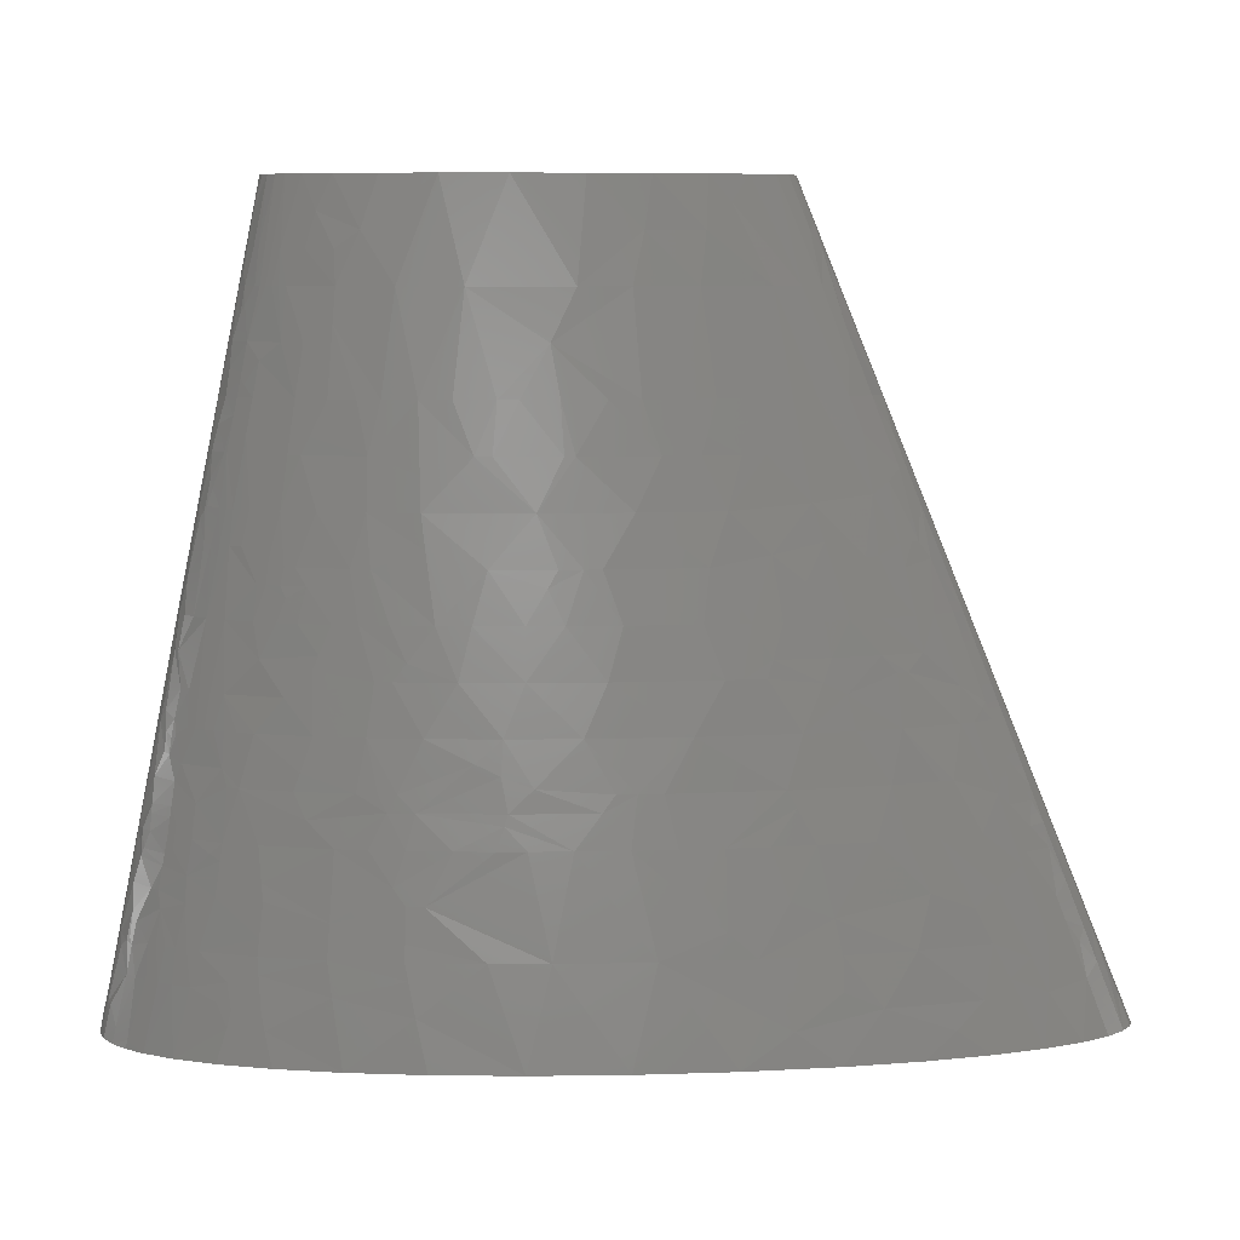
<metadata>
{"format":"stl","ext":"stl","renderer":"f3d","projection":"perspective","resolution":1024,"background":"white","views":[{"elev":7.7,"azim":-1.3,"up":"+Y"}]}
</metadata>
<code>
# stl→obj: 461 verts, 876 faces
v 200.2 439.8 5.71
v 204 426.9 8.77
v 205 426.9 6.868
v -188.1 9.702 9.719
v -190.7 0 0
v -189.6 0 12.3
v -183.7 19.4 18.65
v -176.2 58.21 16.97
v -185.8 12.94 16.6
v -177.2 9.702 34.16
v -181.4 19.4 24.06
v -182.9 12.94 23.93
v -185.7 0 23.65
v -179.4 0 34.1
v -170.7 38.81 34.28
v -165.1 38.81 40.38
v -171.2 56.06 28.26
v -175.1 51.75 22.93
v -167.7 54.98 33.53
v -169 58.21 30.81
v -157.7 58.21 43.05
v -167.4 72.77 28.53
v -164.8 67.92 33.54
v -150.1 77.62 45.42
v -155.8 87.32 38.54
v -167.4 87.32 23.22
v -165.5 116.4 12.48
v -162.7 101.9 26.03
v -112.2 43.66 69.73
v -132.9 38.81 61.87
v -118.2 32.34 68.95
v -110.2 29.11 72.2
v -128.1 58.21 61.43
v -93.87 29.11 77.18
v -162.1 116.4 21.5
v -160.8 106.7 27.34
v -156.9 116.4 29.85
v -135.5 82.47 54.15
v -151.2 87.32 42.62
v -118.7 87.32 61.66
v -134.9 97.02 52.24
v -141.2 58.21 54.66
v -134.8 58.21 58.14
v -148.9 100.3 41.97
v -153.6 87.32 40.6
v -95.2 48.51 74.58
v -56.01 38.81 84.5
v -58.48 58.21 82
v -147.8 106.7 41.64
v -156.3 126.1 27.82
v -95.79 58.21 73.28
v -155.9 131 26.81
v -142.7 110 44.95
v -131.8 116.4 51.03
v -146 116.4 41.15
v -94.71 67.92 72.47
v -57.14 77.62 80.19
v -92.55 87.32 70.85
v -154.8 145.5 23.51
v -141.8 145.5 38.8
v -151.9 174.6 16.99
v -144.6 126.1 40.36
v -140.8 122.9 44.05
v -129.5 135.8 49.3
v -143.7 132.6 39.84
v -121.6 110 57.3
v -115.9 106.7 60.24
v -93.39 97.02 69.48
v -94.9 116.4 66.73
v -148.5 160.1 28.28
v -145.4 158.5 32.41
v -137.9 155.2 40.15
v -114.6 116.4 59.53
v -112 145.5 56.75
v -108.7 145.5 58.15
v -105.3 145.5 59.5
v -146.8 164.9 29.13
v -15.82 48.51 88.98
v -12.09 29.11 91.33
v 25.42 58.21 90.89
v -147.4 170.3 26.76
v -148.1 181.1 21.97
v -144.2 168.2 31.34
v -17.62 58.21 87.8
v -141.2 170.3 34.04
v -134.5 174.6 39.1
v -142.4 177.9 30.92
v -133.7 194 35.87
v -138.7 194 30.92
v -17.4 67.92 86.82
v -16.97 87.32 84.88
v -7.123 87.32 85.82
v -82.25 135.8 68.19
v -69.41 131 71.93
v -54.48 116.4 76.55
v -26.73 135.8 78.77
v -42.82 145.5 75.48
v -75.94 145.5 68.75
v -72.37 155.2 68.56
v -65.35 174.6 68.07
v -96.97 174.6 58.97
v 186.4 19.4 86.81
v 157.5 0 92.71
v 212.1 0 85.27
v 114.5 58.21 89.71
v 234.4 29.11 77.02
v 212.5 38.81 80.08
v 167.2 58.21 84.64
v -80.82 194 61.91
v -113.7 194 49.2
v -94.1 213.5 55.17
v -37.17 174.6 73.32
v -31.38 145.5 77.17
v -21.1 145.5 78.44
v -7.202 174.6 76.87
v -23.47 203.8 72.17
v -32.91 203.8 70.91
v -65.52 197.3 65.54
v 34.48 129.4 83.85
v 7.976 116.4 84
v 30.35 116.4 85.07
v -11.76 135.8 80.43
v 46.53 116.4 85.41
v 70.81 116.4 85.28
v -125.3 288.9 21.32
v -128.8 291.1 13.61
v -128.2 284.6 17.94
v -125.3 271.7 26.29
v 36.49 135.8 83.23
v 85.45 135.8 82.74
v 150.8 72.77 84.86
v 100.5 116.4 84.12
v 184.1 87.32 78.61
v 149.9 116.4 79.77
v 125.4 116.4 82.31
v -65.56 208.6 64.29
v -123.7 291.1 22.93
v -116 291.1 31.25
v -62.1 216.7 64.2
v -40.98 232.9 66.62
v -55.29 232.9 63.93
v -73.3 232.9 59.58
v 274.2 14.55 69.33
v 294 0 65.72
v 289.6 29.11 62.08
v 256.3 0 76.25
v 19.16 161.7 79.97
v -122 305.6 20.89
v -120.4 300.8 24.44
v -112 320.2 28.69
v -113.6 320.2 27.16
v 32.86 155.2 81.13
v 50.12 148.8 82.06
v 92.44 145.5 81.36
v 75.95 174.6 78.91
v -121.3 320.2 16.72
v -118.3 349.3 8.424
v 34.09 174.6 79.16
v -117.4 334.7 18.09
v -116 339.6 18.76
v -113 349.3 20.06
v -82.21 291.1 49.84
v -80.3 262 54.06
v -74.29 262 55.93
v -62.89 291.1 55.76
v -99.08 291.1 42.53
v -103.7 271.7 42.98
v -78.28 320.2 47.65
v -71.18 320.2 50.04
v -88.76 265.2 50.65
v -108.1 339.6 28.04
v -100.9 329.9 35.4
v -97.33 349.3 34.49
v -45.32 262 62.78
v -68.39 252.3 58.7
v -142.9 232.9 4.701
v -95.35 465.7 0
v -111.6 359 18.98
v -110.9 363.8 18.45
v -106.2 349.3 27.71
v 45.92 203.8 76.29
v 88.65 203.8 75.17
v 66.63 232.9 72.95
v 45.83 232.9 73.24
v 18.11 232.9 72.61
v -34.63 262 64.59
v -24.56 232.9 69.03
v -0.9468 232.9 71.44
v -109.6 378.4 15.43
v -100.5 378.4 26.72
v -105.9 407.5 9.538
v -104.3 359 27.38
v -93.72 368.7 33.57
v -102.2 355.8 29.82
v 317.3 48.51 46.93
v 327.2 58.21 39.03
v 297.6 87.32 47.59
v 326.9 29.11 46.62
v 304.7 38.81 54.64
v 295.1 58.21 54.67
v -104.7 392.9 18.4
v -5.899 271.7 67.05
v -102 397.8 20.48
v -93.35 407.5 26.89
v -96.3 407.5 24.3
v -102.2 407.5 17.33
v -97.25 426.9 18.35
v -103.4 414 12.69
v 26.42 262 69.93
v 57.46 252.3 71.1
v 62.98 262 69.93
v 51.75 291.1 67.07
v -8.142 291.1 64.86
v -35.85 320.2 58.29
v -9.328 349.3 58.78
v -28.68 349.3 56.38
v -41.44 349.3 54.21
v -66.33 329.9 50.38
v -8.581 310.5 62.83
v 239 145.5 58.25
v 230.5 116.4 65.19
v 247.2 116.4 60.63
v 191.2 174.6 65.74
v 182.6 145.5 71.3
v 265.3 116.4 54.8
v 187.9 135.8 71.65
v 266.3 145.5 48.93
v 245.1 174.6 51.32
v 219.8 174.6 59.03
v 19.52 320.2 63.69
v 8.54 349.3 60.17
v 31.57 349.3 60.99
v 29.11 320.2 63.97
v 43.15 349.3 61.02
v 66.15 320.2 63.55
v 202.1 200.5 59.61
v 172.2 203.8 65.46
v 175.3 213.5 63.58
v 215 194 57.28
v 242.6 203.8 46.82
v 234 213.5 48.15
v -68.49 426.9 37.86
v -52.34 407.5 45.39
v -52.97 426.9 43.02
v -81.76 426.9 31.47
v -78.7 407.5 35.98
v 206.7 213.5 56.49
v 216.7 232.9 50.5
v 202.8 232.9 54.52
v 180.8 232.9 59.78
v -62.5 446.3 37.68
v -39.12 436.6 45.29
v -53.5 465.7 38.36
v -69.95 465.7 31.99
v 241.9 245.8 38.6
v 233.9 232.9 44.57
v 253.5 232.9 35.91
v 247.8 258.7 32.56
v 225.6 265.2 41.51
v 203.1 273.8 47.82
v 159.1 320.2 52.12
v 140.6 329.9 54.43
v 137.6 320.2 56.21
v 151.5 291.1 57.61
v 145.7 349.3 50.84
v 164.5 349.3 46.6
v 196.3 294.3 46.46
v 229.9 297.5 32.62
v 232.9 265.2 38.48
v 244.8 271.7 30.93
v 171.9 320.2 49.14
v 186.4 349.3 40.18
v 193.2 312.6 44.33
v 200.1 349.3 35.08
v 239.4 304 25.22
v 255.9 271.7 23.46
v 245.8 310.5 17.66
v 225.2 329.9 27.02
v 251.8 271.7 26.5
v 154.2 451.2 33.03
v 141.9 465.7 34.46
v 140.7 436.6 39.38
v 163.9 465.7 26.38
v 176.5 407.5 33
v 191.7 407.5 26.08
v -169.6 4.851 43.61
v -170.7 0 43.64
v -160 0 52.32
v -151.4 38.81 51.47
v -158.7 38.81 46.11
v 10.74 203.8 75.22
v -15.84 213.5 72.05
v -36.56 291.1 61.24
v 193.1 253.3 53.89
v 174.8 267.9 56.12
v 141.8 262 62.99
v 164 232.9 63.08
v 237.5 349.3 5.519
v 381.4 0 0
v 190.7 465.7 0
v 281.9 232.9 13.2
v 332.5 116.4 7.726
v -143.3 38.81 56.48
v -142.7 0 62.59
v -152.6 58.21 47.12
v -147.1 58.21 50.99
v -127.9 194 40.51
v -123.7 232.9 36.47
v -113 232.9 43.68
v -129.9 174.6 42.59
v 59.14 58.21 91.55
v 45.26 0 97.5
v 100.7 0 96.84
v -121.4 194 44.85
v -124.8 174.6 45.9
v -119.4 174.6 49.04
v -113.6 174.6 52.01
v -106.5 174.6 55.25
v -121 271.7 30.8
v -131.2 232.9 29.57
v -116.1 271.7 35.04
v -110.4 271.7 39
v -112.3 291.1 34.3
v -108.2 291.1 37.19
v -103.8 291.1 39.93
v -94.18 426.9 21.96
v -89.33 465.7 17.51
v -84.75 465.7 22.38
v -90.55 426.9 25.35
v -79.06 465.7 26.8
v -86.4 426.9 28.52
v -90.1 407.5 29.35
v -86.56 407.5 31.69
v -82.76 407.5 33.9
v -20.92 407.5 51.44
v 278.8 194 31.43
v 275.6 232.9 20.8
v 264.2 232.9 29.69
v 278.3 174.6 36.94
v 286 174.6 32.3
v 15.05 407.5 54.52
v 38.49 465.7 48.77
v 1.626 465.7 47.8
v 305 174.6 14.92
v 73.14 407.5 53.52
v 78.23 465.7 46.41
v 102 407.5 50.57
v 106.7 349.3 57.01
v 128.4 349.3 53.99
v 137.6 407.5 44.4
v 258 291.1 12.62
v 215.8 388.1 14.68
v 230.8 349.3 16.16
v -112.5 19.4 72.59
v -118.7 0 72.81
v -92.05 19.4 78.77
v -88.16 0 81.95
v -50.5 0 89.5
v -5.759 0 94.88
v -114.7 155.2 54.21
v -143.2 213.5 18.27
v -142.5 219.9 16.74
v -137 232.9 21.98
v -140.9 232.9 13.7
v -140.9 213.5 22.44
v -23.71 97.02 83.14
v -16.94 116.4 81.89
v -36.48 116.4 79.48
v -137.5 245.8 15.58
v -135.8 252.3 16.47
v -84.7 232.9 56.11
v -97.24 232.9 51.43
v -95.18 252.3 49.74
v -90.19 252.3 51.74
v 212.3 58.21 77.5
v 252.9 58.21 68.31
v -79.57 245.8 56.22
v -82.47 252.3 54.51
v 198.5 116.4 72.27
v 173.8 116.4 76.51
v 207.7 77.62 75.76
v 324.2 0 54.38
v 104 145.5 80.68
v 118 145.5 79.62
v 133.5 174.6 74.72
v 347 0 42.86
v -74.16 349.3 45.52
v 260.2 87.32 61.54
v 285.1 77.62 54.79
v 96.64 232.9 71.42
v -56.75 349.3 50.8
v 350.7 32.34 30.32
v 373.4 0 21.03
v 358.2 38.81 19.73
v 363.1 0 31.64
v 289.9 116.4 44.77
v 344.6 48.51 29.66
v -81.59 378.4 38.69
v 374.7 12.94 8.798
v 378.8 0 12.12
v 380.7 0 6.07
v -97.93 446.3 9.358
v -92.71 465.7 12.16
v 340.9 58.21 29.23
v 371.6 19.4 10.13
v 347 51.75 26.15
v 350.6 58.21 19.09
v -96.91 452.8 8.336
v -94.75 465.7 6.332
v 150.1 203.8 69.07
v 138.6 232.9 67.07
v 338.4 64.68 28.97
v 333.5 77.62 28.44
v 364.9 32.34 13.23
v -69.37 378.4 43.63
v 367.7 29.11 9.913
v 159.4 203.8 67.65
v 76.23 262 69.43
v 313.1 97.02 37.03
v 86.06 262 68.89
v 103.2 291.1 64.25
v 315.5 103.5 33.64
v -53.85 388.1 47.19
v 306.1 116.4 36.04
v 318.6 116.4 26.88
v 356 58.21 9.155
v 273.7 145.5 45.83
v 340.3 84.09 18.34
v 299.4 135.8 34.78
v 304.4 155.2 24.77
v 306.1 129.4 32.23
v 330 103.5 21.01
v 335.2 97.02 17.96
v 64.41 349.3 60.46
v 72.17 320.2 63.26
v 89.21 349.3 58.82
v 327.5 116.4 17.41
v 320 129.4 19.98
v 248.7 203.8 44.45
v -29.37 465.7 44.06
v 320 135.8 16.56
v 117 320.2 59.26
v 257.4 213.5 38.45
v 291.4 181.1 26.39
v 297.2 174.6 23.75
v 126.7 320.2 57.93
v 293.4 184.3 23.42
v 59.21 378.4 57.52
v 263 262 20.95
v 108.2 436.6 46.03
v 112.6 465.7 41.45
v 222.7 336.3 26.8
v 217.6 349.3 26.35
v 242.7 329.9 11.45
v 217.8 368.7 20.42
v 203.2 407.5 18.63
v 178.6 465.7 18.14
v 197.2 436.6 12.61
v 185.6 465.7 11.89
v 188.9 465.7 7.07
v 190.3 465.7 3.543
f 1 2 3
f 4 5 6
f 4 7 8
f 4 8 5
f 4 6 9
f 4 9 7
f 10 11 12
f 10 13 14
f 10 15 11
f 10 16 15
f 10 12 13
f 17 18 15
f 17 8 18
f 19 17 15
f 19 20 17
f 19 15 16
f 19 16 21
f 22 8 17
f 22 17 20
f 23 21 24
f 23 20 19
f 23 19 21
f 23 22 20
f 23 25 22
f 23 24 25
f 26 8 22
f 26 27 8
f 26 22 25
f 28 27 26
f 28 26 25
f 29 30 31
f 29 31 32
f 29 33 30
f 29 32 34
f 35 27 28
f 35 36 37
f 35 28 36
f 38 39 24
f 38 40 41
f 38 41 39
f 38 33 40
f 38 24 42
f 38 43 33
f 38 42 43
f 44 28 25
f 44 36 28
f 44 25 45
f 44 45 39
f 44 39 41
f 46 29 34
f 46 47 48
f 46 34 47
f 49 37 36
f 49 36 44
f 50 35 37
f 51 33 29
f 51 29 46
f 51 46 48
f 52 27 35
f 52 35 50
f 53 44 41
f 53 49 44
f 53 41 54
f 55 37 49
f 55 49 53
f 56 48 57
f 56 33 51
f 56 40 33
f 56 58 40
f 56 51 48
f 56 57 58
f 59 27 52
f 59 52 60
f 59 61 27
f 62 50 37
f 62 37 55
f 63 54 64
f 63 53 54
f 63 55 53
f 63 62 55
f 65 63 64
f 65 50 62
f 65 52 50
f 65 60 52
f 65 62 63
f 65 64 60
f 66 54 41
f 67 66 41
f 67 41 40
f 67 68 69
f 67 40 68
f 70 61 59
f 71 59 60
f 71 60 72
f 71 70 59
f 73 54 66
f 73 74 64
f 73 64 54
f 73 75 74
f 73 66 67
f 73 67 69
f 73 69 76
f 73 76 75
f 77 70 71
f 78 48 47
f 78 79 80
f 78 47 79
f 81 82 61
f 81 61 70
f 81 70 77
f 83 81 77
f 83 77 71
f 84 48 78
f 84 78 80
f 85 83 71
f 85 72 86
f 85 71 72
f 87 88 89
f 87 83 85
f 87 85 86
f 87 89 82
f 87 86 88
f 87 82 81
f 87 81 83
f 90 91 57
f 90 48 84
f 90 84 80
f 90 57 48
f 90 92 91
f 90 80 92
f 93 76 69
f 94 93 69
f 94 95 96
f 94 96 97
f 94 69 95
f 98 76 93
f 98 94 97
f 98 93 94
f 99 76 98
f 99 98 97
f 99 100 101
f 99 101 76
f 102 103 104
f 102 105 103
f 102 104 106
f 102 107 108
f 102 106 107
f 102 108 105
f 109 110 101
f 109 111 110
f 109 101 100
f 112 97 113
f 112 114 115
f 112 99 97
f 112 100 99
f 112 113 114
f 112 116 117
f 112 115 116
f 118 109 100
f 118 100 112
f 118 112 117
f 119 120 121
f 119 122 120
f 119 121 123
f 119 123 124
f 125 126 127
f 125 127 128
f 129 119 124
f 129 122 119
f 129 124 130
f 131 132 105
f 131 105 108
f 131 133 134
f 131 108 133
f 131 135 132
f 131 134 135
f 136 118 117
f 136 111 109
f 136 109 118
f 137 125 128
f 137 128 138
f 139 140 141
f 139 136 117
f 139 142 111
f 139 111 136
f 139 141 142
f 139 117 140
f 143 144 145
f 143 145 106
f 143 146 144
f 143 106 146
f 147 115 114
f 147 114 122
f 148 125 137
f 148 126 125
f 149 138 150
f 149 137 138
f 149 151 148
f 149 148 137
f 149 150 151
f 152 122 129
f 152 147 122
f 153 154 155
f 153 130 154
f 153 129 130
f 153 152 129
f 156 126 148
f 156 148 151
f 156 157 126
f 158 115 147
f 158 153 155
f 158 147 152
f 158 152 153
f 159 156 151
f 159 157 156
f 160 161 157
f 160 157 159
f 162 163 164
f 162 164 165
f 162 166 167
f 162 168 166
f 162 165 169
f 162 169 168
f 162 167 170
f 162 170 163
f 171 172 173
f 171 150 172
f 171 161 160
f 171 159 151
f 171 160 159
f 171 151 150
f 174 165 164
f 174 141 140
f 174 164 175
f 176 177 5
f 174 175 141
f 178 157 161
f 179 157 178
f 180 171 173
f 180 161 171
f 181 158 155
f 181 182 183
f 181 183 184
f 181 184 185
f 181 155 182
f 186 187 188
f 186 174 140
f 186 140 187
f 189 157 179
f 189 179 190
f 189 191 157
f 192 179 178
f 192 190 179
f 192 161 180
f 192 178 161
f 192 193 190
f 194 173 193
f 194 193 192
f 194 192 180
f 194 180 173
f 195 196 197
f 195 198 196
f 195 199 198
f 195 200 199
f 195 197 200
f 201 189 190
f 201 191 189
f 202 186 188
f 203 204 205
f 203 190 204
f 203 201 190
f 206 191 201
f 206 203 205
f 206 201 203
f 206 205 207
f 206 208 191
f 206 207 208
f 209 210 211
f 209 202 188
f 209 211 212
f 209 188 185
f 209 185 184
f 209 184 210
f 213 209 212
f 213 202 209
f 214 215 216
f 214 216 217
f 214 169 165
f 214 217 218
f 214 218 169
f 219 215 214
f 220 221 222
f 220 223 224
f 220 222 225
f 220 226 221
f 220 225 227
f 220 224 226
f 220 227 228
f 229 220 228
f 229 223 220
f 230 231 215
f 230 232 231
f 230 215 219
f 230 213 212
f 230 219 213
f 233 232 230
f 233 234 232
f 233 235 234
f 233 230 212
f 233 212 235
f 236 237 223
f 236 238 237
f 239 228 240
f 239 240 241
f 239 223 229
f 239 236 223
f 239 229 228
f 242 243 244
f 242 245 246
f 242 246 243
f 247 241 248
f 247 249 250
f 247 248 249
f 247 239 241
f 247 250 238
f 247 238 236
f 247 236 239
f 251 252 253
f 251 244 252
f 251 253 254
f 251 242 244
f 251 254 245
f 251 245 242
f 255 256 257
f 255 257 258
f 259 248 256
f 259 260 248
f 259 256 255
f 261 262 263
f 261 263 264
f 261 265 262
f 261 266 265
f 267 260 259
f 267 259 268
f 269 270 268
f 269 258 270
f 269 255 258
f 269 268 259
f 269 259 255
f 271 272 266
f 271 261 264
f 271 266 261
f 271 264 267
f 273 271 267
f 273 272 271
f 273 268 274
f 273 274 272
f 273 267 268
f 275 276 277
f 275 278 268
f 275 268 270
f 275 279 276
f 275 270 279
f 275 277 278
f 280 281 282
f 280 283 281
f 280 282 284
f 280 284 285
f 280 285 283
f 286 14 287
f 286 287 288
f 286 16 10
f 286 10 14
f 286 288 289
f 286 290 16
f 286 289 290
f 291 292 116
f 291 115 158
f 291 158 181
f 291 185 188
f 291 116 115
f 291 188 292
f 291 181 185
f 293 174 186
f 293 186 202
f 293 202 213
f 293 213 219
f 293 214 165
f 293 165 174
f 293 219 214
f 294 250 249
f 294 249 248
f 294 248 260
f 295 294 260
f 295 296 297
f 295 297 250
f 295 260 267
f 295 250 294
f 295 264 296
f 295 267 264
f 298 299 300
f 298 301 302
f 298 302 299
f 303 288 304
f 303 289 288
f 21 16 290
f 305 290 289
f 305 21 290
f 30 303 304
f 306 289 303
f 306 305 289
f 42 306 303
f 43 42 303
f 43 303 30
f 33 43 30
f 307 88 86
f 307 308 88
f 307 309 308
f 307 86 310
f 311 312 313
f 311 80 312
f 311 124 123
f 314 310 315
f 314 307 310
f 314 309 307
f 314 315 316
f 110 317 318
f 110 316 317
f 110 314 316
f 110 309 314
f 110 318 101
f 105 311 313
f 105 313 103
f 105 124 311
f 105 132 124
f 319 128 320
f 319 320 308
f 321 319 308
f 322 308 309
f 322 321 308
f 138 319 321
f 138 128 319
f 323 138 321
f 324 321 322
f 324 323 321
f 325 322 167
f 325 324 322
f 166 325 167
f 326 327 207
f 326 328 327
f 326 207 205
f 329 205 204
f 329 326 205
f 329 328 326
f 329 330 328
f 331 204 332
f 331 332 333
f 331 330 329
f 331 329 204
f 245 330 331
f 245 334 246
f 245 331 333
f 245 254 330
f 245 333 334
f 335 216 215
f 336 337 338
f 336 339 340
f 341 215 231
f 341 231 232
f 341 335 215
f 341 342 343
f 341 343 335
f 344 302 301
f 345 346 342
f 345 342 341
f 347 348 349
f 350 349 265
f 350 265 266
f 350 266 272
f 350 347 349
f 351 301 298
f 284 272 274
f 284 350 272
f 352 353 298
f 9 6 13
f 12 9 13
f 7 9 12
f 11 7 12
f 11 15 7
f 18 7 15
f 18 8 7
f 354 304 355
f 31 304 354
f 31 30 304
f 32 31 354
f 356 354 355
f 356 355 357
f 356 357 358
f 27 176 5
f 27 5 8
f 24 306 42
f 24 21 305
f 24 305 306
f 45 25 24
f 34 32 354
f 34 354 356
f 39 45 24
f 47 356 358
f 47 34 356
f 79 358 359
f 79 359 312
f 79 312 80
f 79 47 358
f 61 176 27
f 68 40 58
f 68 95 69
f 57 68 58
f 57 95 68
f 72 315 310
f 72 310 86
f 72 60 64
f 360 315 72
f 360 318 317
f 360 317 316
f 360 64 74
f 360 74 75
f 360 101 318
f 360 316 315
f 360 72 64
f 76 360 75
f 76 101 360
f 361 82 89
f 361 176 61
f 361 61 82
f 362 363 364
f 362 364 176
f 362 176 361
f 365 89 88
f 365 363 362
f 365 362 361
f 365 88 308
f 365 308 320
f 365 361 89
f 365 320 363
f 366 57 91
f 366 367 368
f 366 368 95
f 366 95 57
f 366 120 367
f 92 366 91
f 92 120 366
f 92 121 120
f 92 123 121
f 92 311 123
f 92 80 311
f 369 364 363
f 369 176 364
f 370 369 363
f 370 176 369
f 370 320 128
f 370 363 320
f 96 368 367
f 96 95 368
f 113 97 96
f 122 96 367
f 122 367 120
f 114 113 96
f 114 96 122
f 111 142 371
f 111 309 110
f 111 372 309
f 111 371 372
f 127 370 128
f 126 370 127
f 126 176 370
f 106 104 146
f 373 309 372
f 373 322 309
f 373 167 322
f 374 373 372
f 375 108 107
f 375 107 106
f 375 106 376
f 377 371 142
f 377 374 372
f 377 372 371
f 378 374 377
f 130 124 132
f 170 373 374
f 170 167 373
f 163 374 378
f 163 170 374
f 133 379 380
f 133 380 134
f 175 377 142
f 175 378 377
f 175 142 141
f 157 176 126
f 157 177 176
f 381 221 379
f 381 375 376
f 381 108 375
f 381 133 108
f 381 379 133
f 164 163 378
f 164 378 175
f 292 188 187
f 292 117 116
f 292 187 140
f 292 140 117
f 145 144 382
f 145 376 106
f 150 138 323
f 150 323 324
f 383 154 130
f 383 130 132
f 383 132 135
f 384 385 383
f 384 383 135
f 384 135 134
f 155 383 385
f 155 154 383
f 172 150 324
f 172 325 166
f 172 324 325
f 199 145 382
f 198 382 386
f 198 199 382
f 200 145 199
f 200 376 145
f 173 172 387
f 168 172 166
f 168 387 172
f 388 222 221
f 388 225 222
f 388 221 381
f 388 381 376
f 226 380 379
f 226 379 221
f 226 134 380
f 191 177 157
f 389 388 376
f 389 376 200
f 389 225 388
f 224 384 134
f 224 385 384
f 224 134 226
f 182 155 385
f 182 390 183
f 190 332 204
f 190 333 332
f 193 173 387
f 218 387 168
f 218 391 387
f 218 168 169
f 218 217 391
f 392 393 394
f 392 196 198
f 392 386 395
f 392 395 393
f 392 198 386
f 197 389 200
f 197 225 389
f 197 396 225
f 397 196 392
f 398 246 334
f 398 193 387
f 398 190 193
f 398 333 190
f 398 334 333
f 210 184 183
f 399 400 401
f 399 401 299
f 402 207 327
f 402 327 403
f 402 177 191
f 402 191 208
f 402 208 207
f 404 196 397
f 405 400 399
f 405 393 400
f 406 394 407
f 406 392 394
f 406 397 392
f 406 404 397
f 223 385 224
f 408 177 402
f 408 409 177
f 408 403 409
f 408 402 403
f 410 411 390
f 410 390 182
f 410 182 385
f 412 196 404
f 412 404 406
f 412 406 407
f 412 413 196
f 412 407 413
f 414 394 393
f 414 393 405
f 415 246 398
f 415 398 387
f 415 387 391
f 416 405 399
f 416 414 405
f 416 399 299
f 417 385 223
f 417 297 411
f 417 411 410
f 417 410 385
f 418 183 390
f 418 211 210
f 418 210 183
f 419 197 196
f 419 396 197
f 419 196 413
f 237 417 223
f 420 390 411
f 420 418 390
f 212 211 418
f 212 418 420
f 212 420 421
f 422 419 413
f 227 225 396
f 423 217 216
f 423 415 391
f 423 216 335
f 423 391 217
f 238 297 417
f 238 250 297
f 238 417 237
f 424 396 419
f 424 422 425
f 424 419 422
f 426 407 394
f 426 394 414
f 426 414 416
f 426 416 299
f 426 299 302
f 427 227 396
f 428 407 426
f 428 413 407
f 428 426 302
f 228 427 339
f 228 227 427
f 243 246 415
f 243 415 423
f 243 423 335
f 429 396 424
f 429 427 396
f 429 430 340
f 429 339 427
f 429 340 339
f 431 424 425
f 431 430 429
f 431 429 424
f 432 422 413
f 432 425 422
f 432 413 428
f 433 428 302
f 433 432 428
f 296 420 411
f 296 421 420
f 296 411 297
f 235 434 234
f 435 436 434
f 435 212 421
f 435 434 235
f 435 235 212
f 437 425 432
f 437 433 302
f 437 432 433
f 438 425 437
f 438 431 425
f 438 430 431
f 241 256 248
f 439 240 228
f 439 241 240
f 439 228 339
f 439 339 336
f 252 244 243
f 252 243 335
f 252 440 253
f 252 343 440
f 252 335 343
f 441 437 302
f 441 430 438
f 441 344 430
f 441 302 344
f 441 438 437
f 264 421 296
f 442 348 436
f 442 436 435
f 442 435 421
f 443 256 241
f 443 439 336
f 443 257 256
f 443 336 338
f 443 338 257
f 443 241 439
f 444 336 340
f 445 430 344
f 445 340 430
f 445 444 340
f 446 442 421
f 446 421 264
f 446 349 348
f 446 348 442
f 447 336 444
f 447 445 344
f 447 444 445
f 447 344 301
f 447 337 336
f 447 301 337
f 448 341 232
f 448 232 234
f 448 234 434
f 448 436 348
f 448 434 436
f 448 345 341
f 448 347 345
f 448 348 347
f 263 446 264
f 262 349 446
f 262 265 349
f 262 446 263
f 258 257 338
f 279 270 258
f 449 279 258
f 449 258 338
f 449 338 337
f 449 337 301
f 449 301 351
f 276 279 449
f 276 449 351
f 276 351 277
f 450 451 346
f 450 346 345
f 450 345 347
f 450 347 350
f 278 274 268
f 278 277 353
f 452 453 274
f 452 274 278
f 452 278 353
f 452 353 453
f 282 281 451
f 282 451 450
f 282 450 350
f 282 350 284
f 454 298 353
f 454 351 298
f 454 277 351
f 454 353 277
f 455 353 352
f 455 453 353
f 455 352 456
f 285 457 283
f 285 274 453
f 285 284 274
f 285 455 456
f 285 456 457
f 285 453 455
f 458 459 457
f 458 460 459
f 458 457 456
f 2 458 456
f 2 456 352
f 3 298 300
f 3 352 298
f 3 2 352
f 1 461 460
f 1 300 461
f 1 460 458
f 1 458 2
f 1 3 300

</code>
